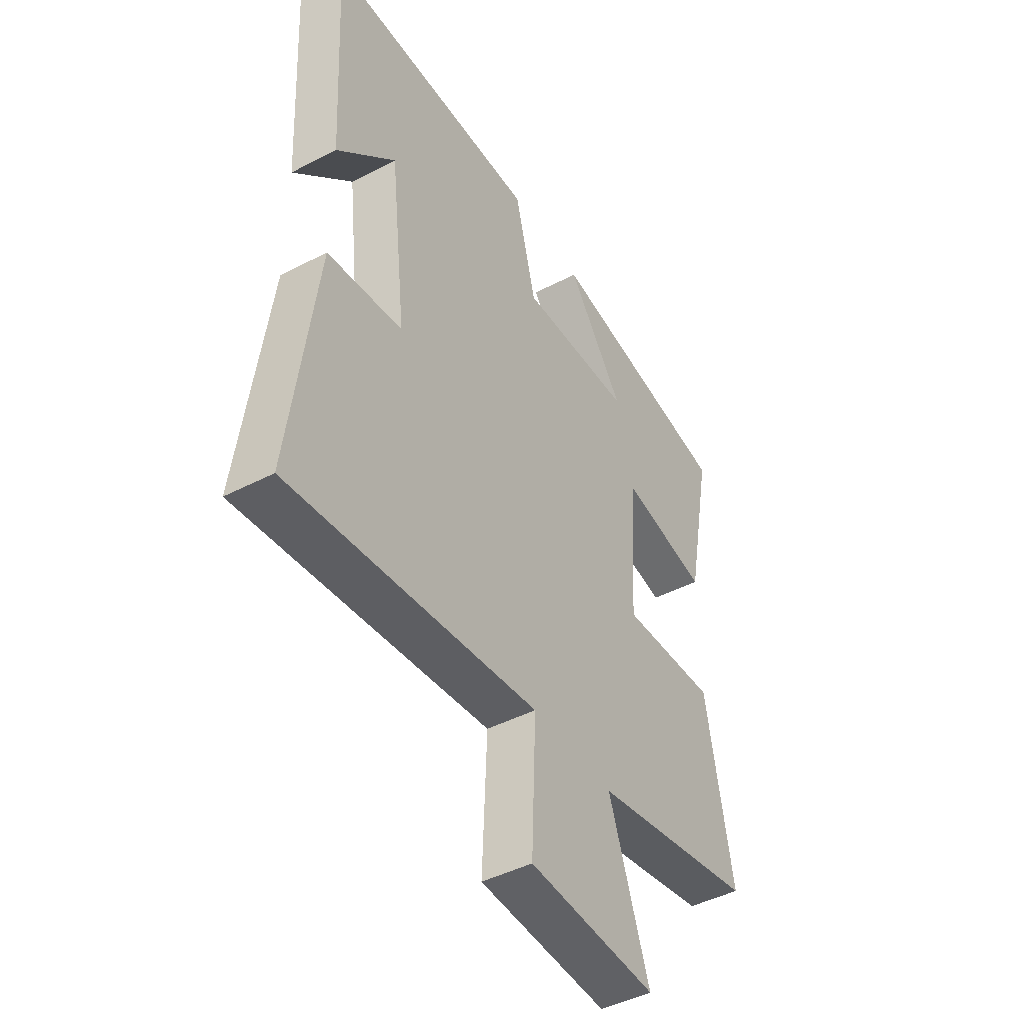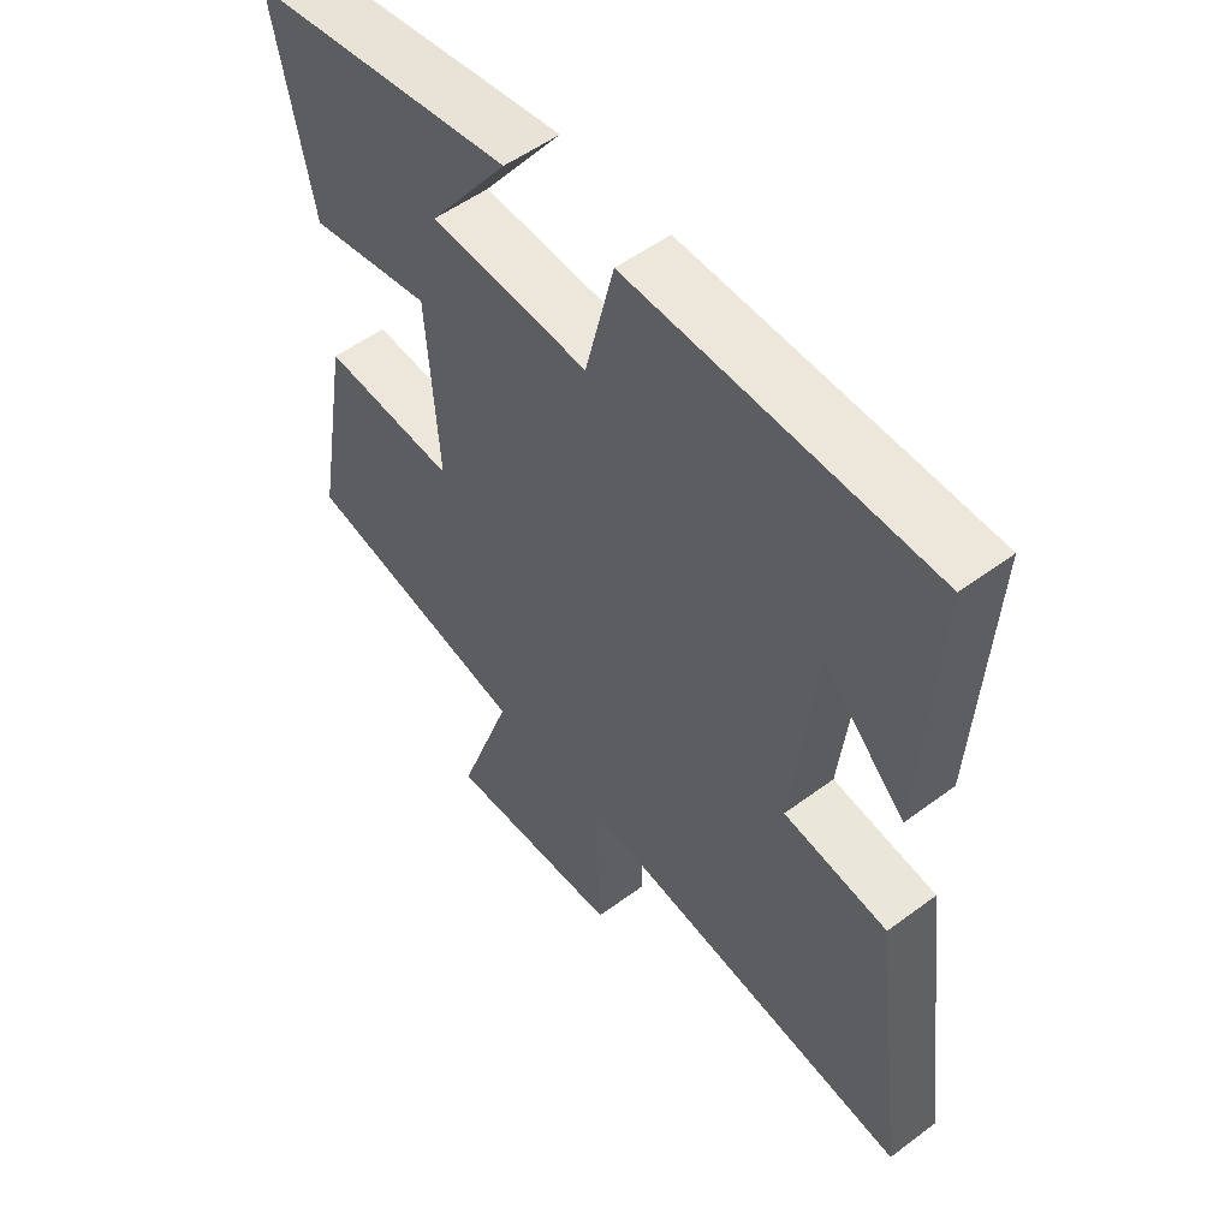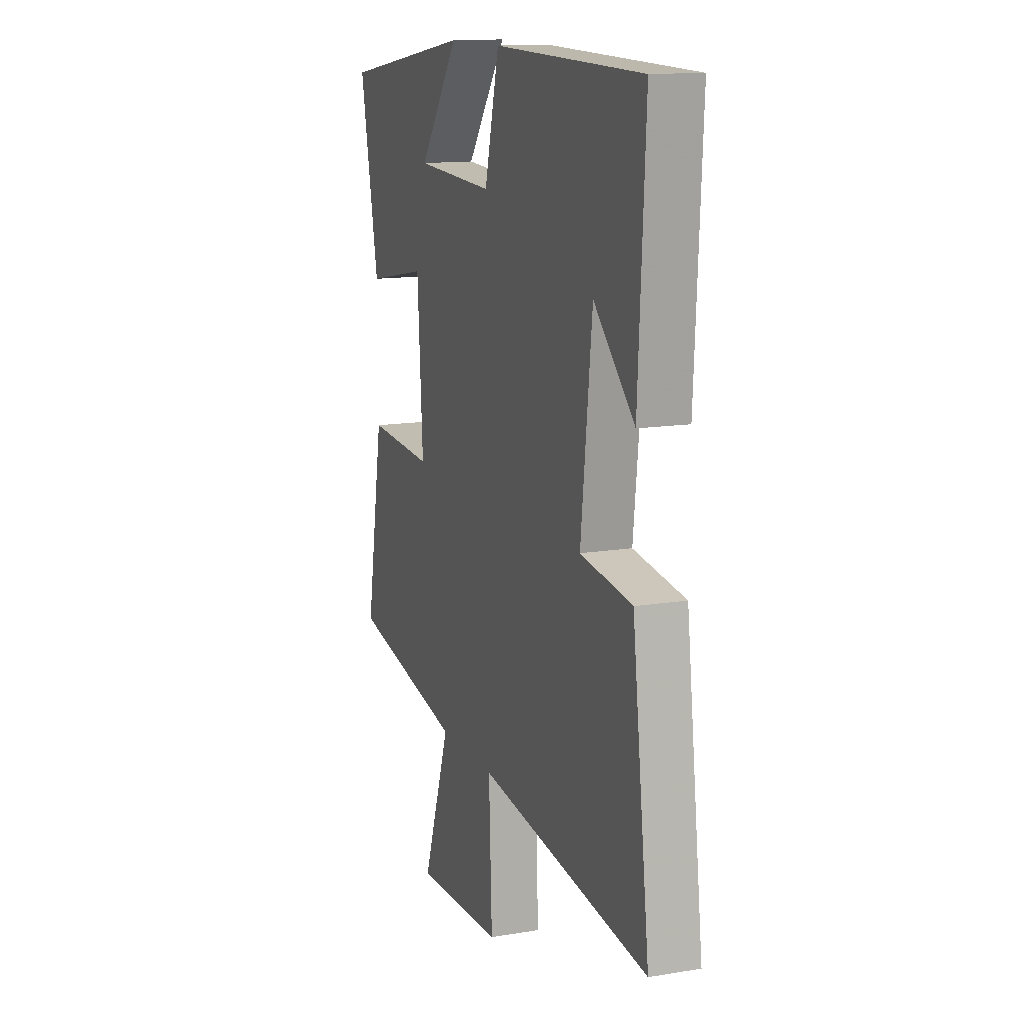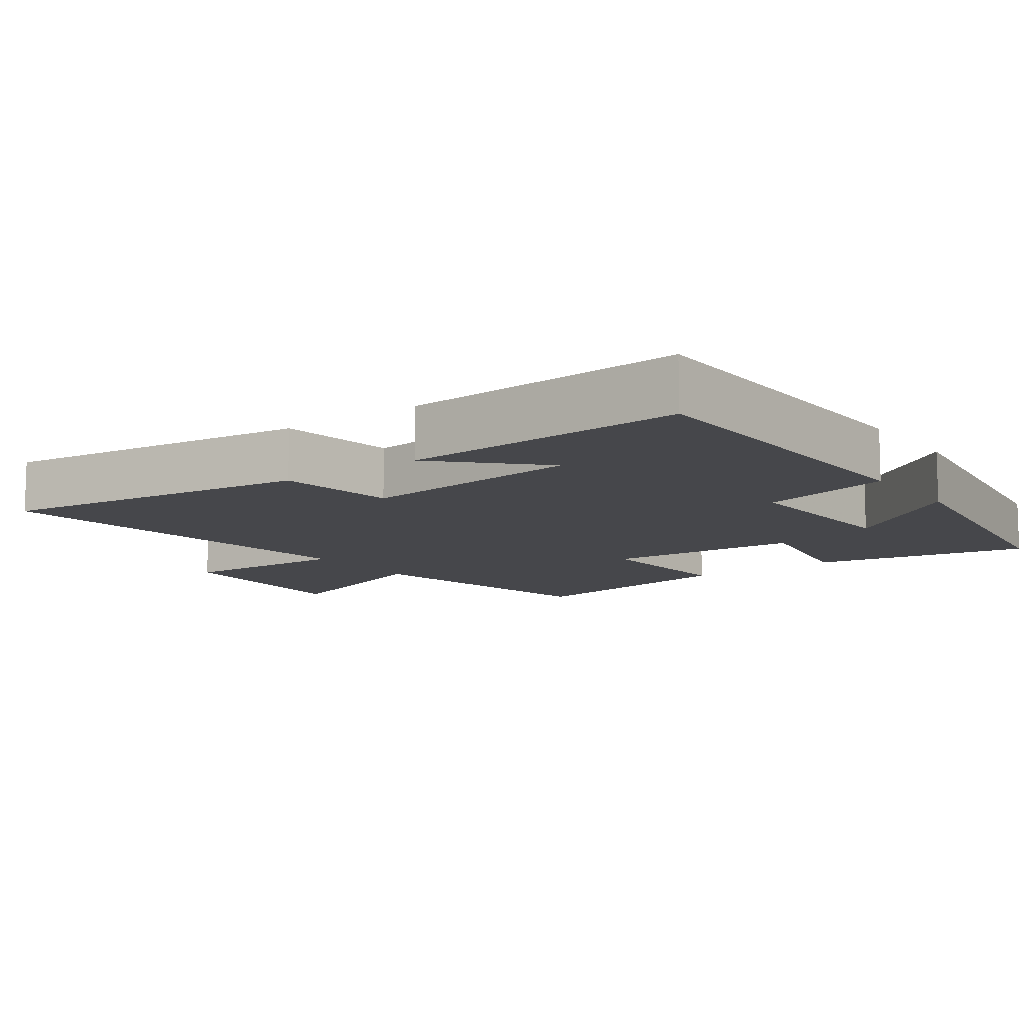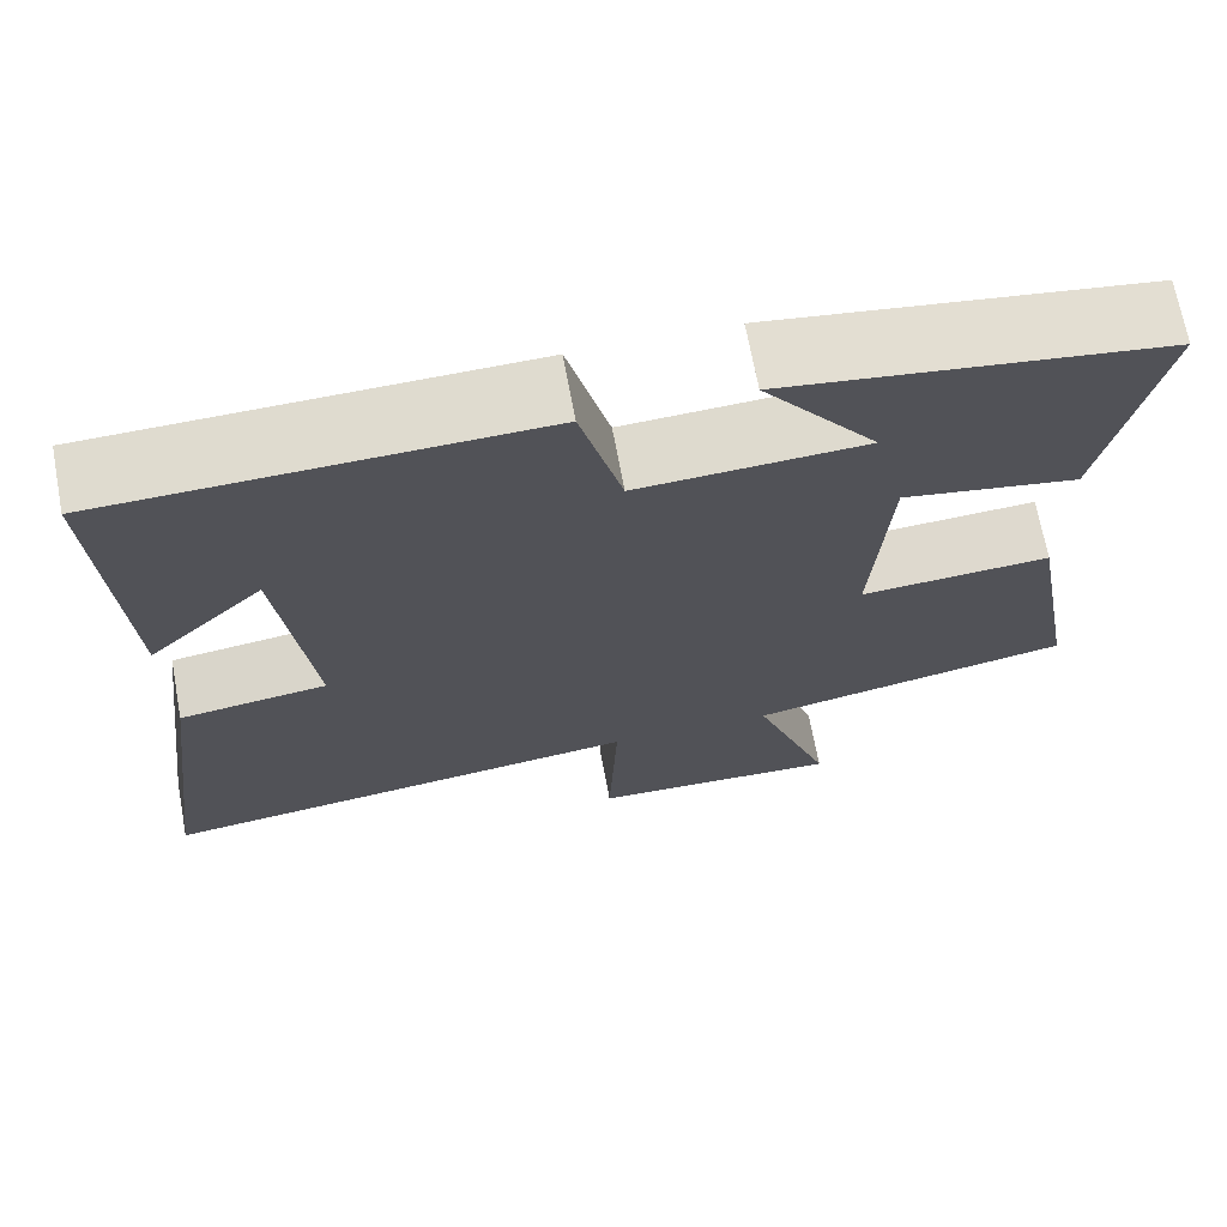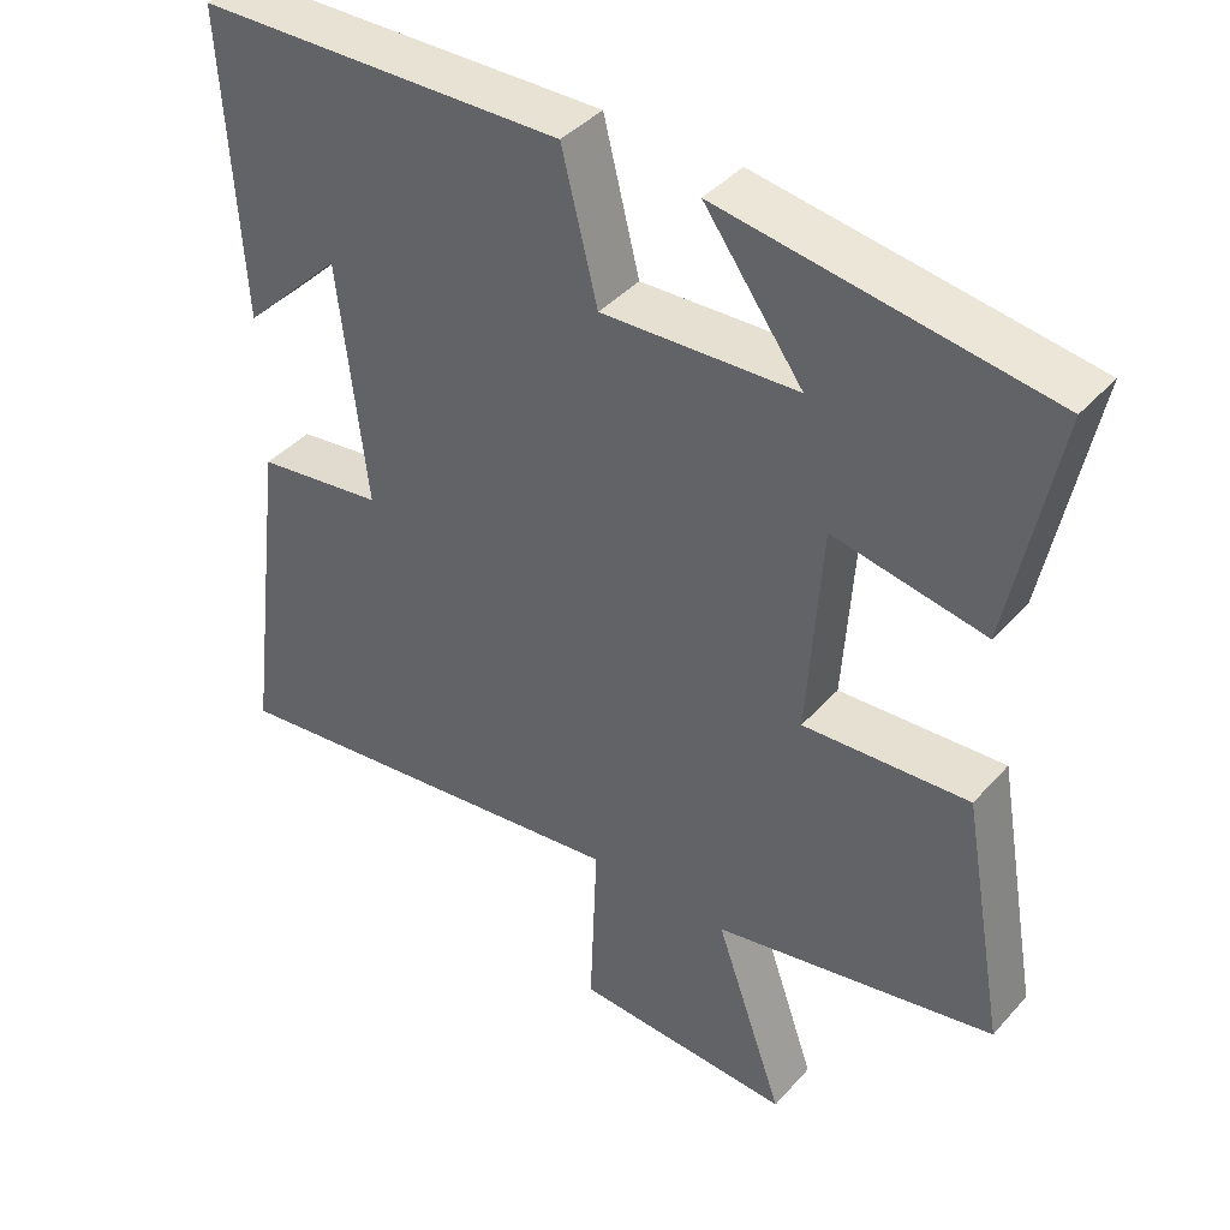
<metadata>
{"format":"obj","ext":"obj","renderer":"f3d","projection":"perspective","resolution":1024,"background":"white","views":[{"elev":-45.2,"azim":-59.0,"up":"+Z"},{"elev":53.5,"azim":-128.5,"up":"+Z"},{"elev":13.6,"azim":-110.4,"up":"+Z"},{"elev":-10.7,"azim":-53.9,"up":"+Y"},{"elev":69.7,"azim":-10.6,"up":"+Z"},{"elev":41.1,"azim":37.5,"up":"+Z"}]}
</metadata>
<code>
v 0.561 0.07 0.435
v 0.5 0.07 0.128
v 0.301 0.07 0.165
v 0.283 0.07 -0.113
v 0.5 0.07 -0.1
v 0.558 0.07 -0.427
v 0.188 0.07 -0.5
v 0.278 0.07 -0.757
v -0.01 0.07 -0.743
v 0 0.07 -0.5
v -0.557 0.07 -0.569
v -0.5 0.07 -0.125
v -0.332 0.07 -0.102
v -0.368 0.07 0.218
v -0.5 0.07 0.087
v -0.522 0.07 0.489
v -0.04 0.07 0.5
v 0.007 0.07 0.312
v 0.263 0.07 0.324
v 0.134 0.07 0.5
v 0.561 0 0.435
v 0.5 0 0.128
v 0.301 0 0.165
v 0.283 0 -0.113
v 0.5 0 -0.1
v 0.558 0 -0.427
v 0.188 0 -0.5
v 0.278 0 -0.757
v -0.01 0 -0.743
v 0 0 -0.5
v -0.557 0 -0.569
v -0.5 0 -0.125
v -0.332 0 -0.102
v -0.368 0 0.218
v -0.5 0 0.087
v -0.522 0 0.489
v -0.04 0 0.5
v 0.007 0 0.312
v 0.263 0 0.324
v 0.134 0 0.5
f 19 20 1 2
f 18 19 2 3
f 16 17 18
f 16 18 3 4
f 14 15 16
f 14 16 4
f 13 14 4
f 10 11 12 13
f 10 13 4
f 7 8 9 10
f 6 7 10
f 4 5 6 10
f 22 21 40 39
f 23 22 39 38
f 38 37 36
f 24 23 38 36
f 36 35 34
f 24 36 34
f 24 34 33
f 33 32 31 30
f 24 33 30
f 30 29 28 27
f 30 27 26
f 30 26 25 24
f 1 21 22 2
f 2 22 23 3
f 3 23 24 4
f 4 24 25 5
f 5 25 26 6
f 6 26 27 7
f 7 27 28 8
f 8 28 29 9
f 9 29 30 10
f 10 30 31 11
f 11 31 32 12
f 12 32 33 13
f 13 33 34 14
f 14 34 35 15
f 15 35 36 16
f 16 36 37 17
f 17 37 38 18
f 18 38 39 19
f 19 39 40 20
f 20 40 21 1

</code>
